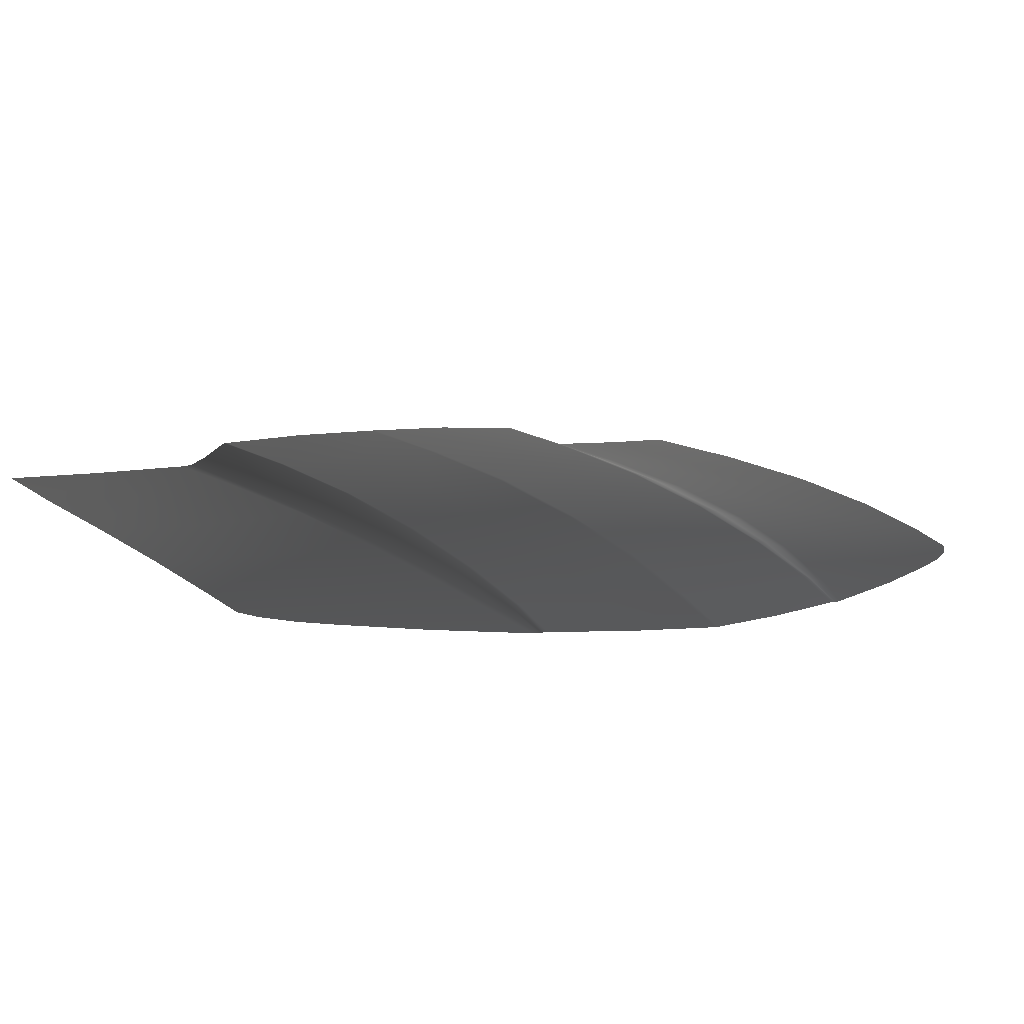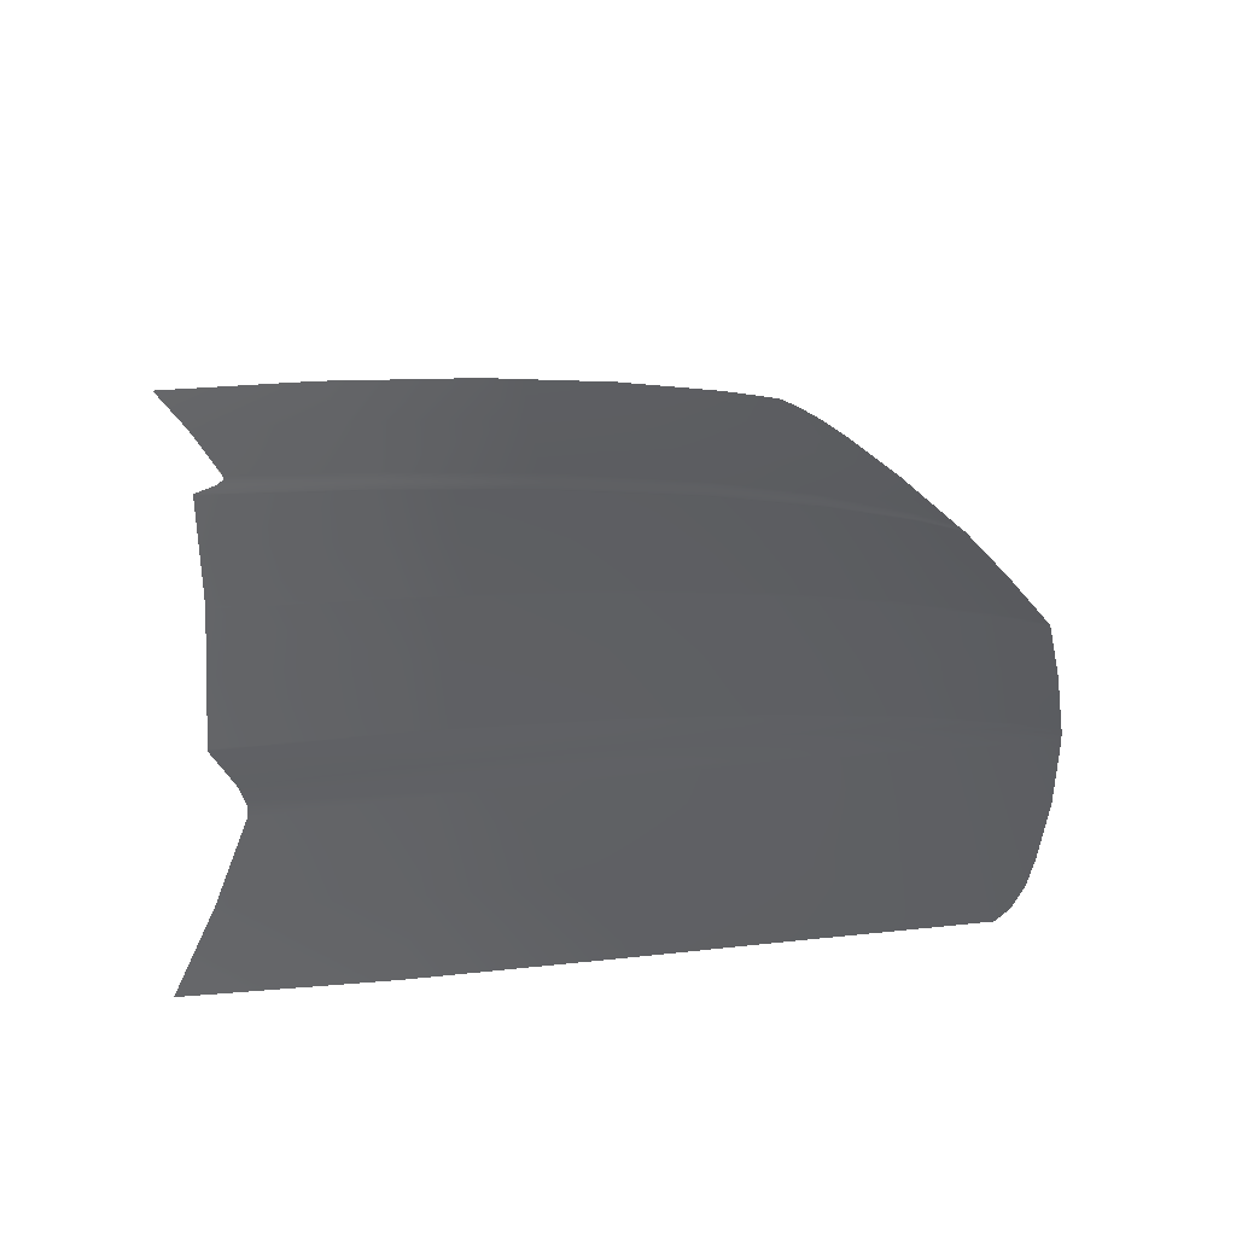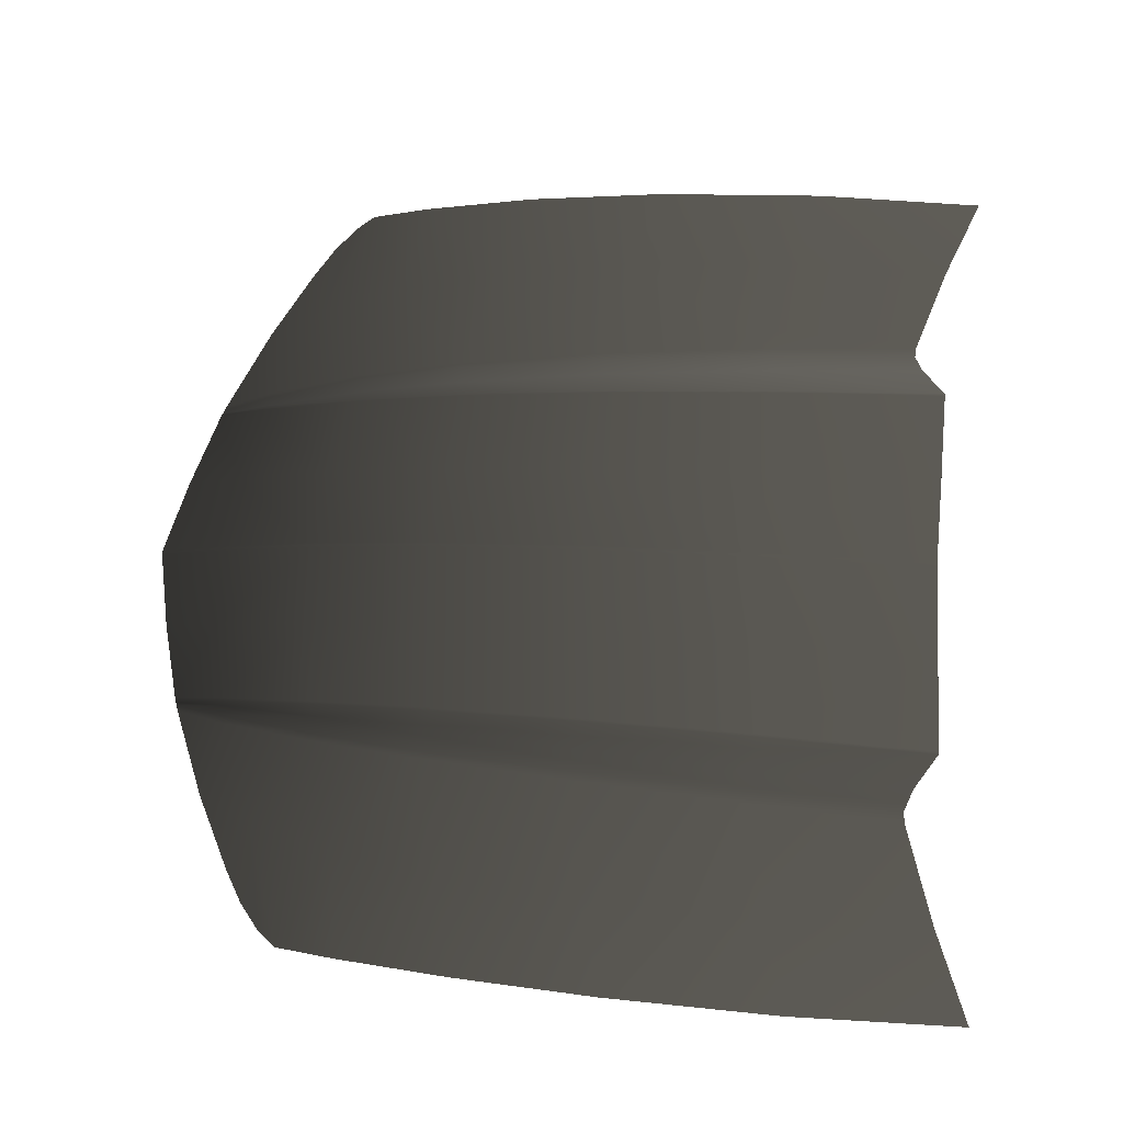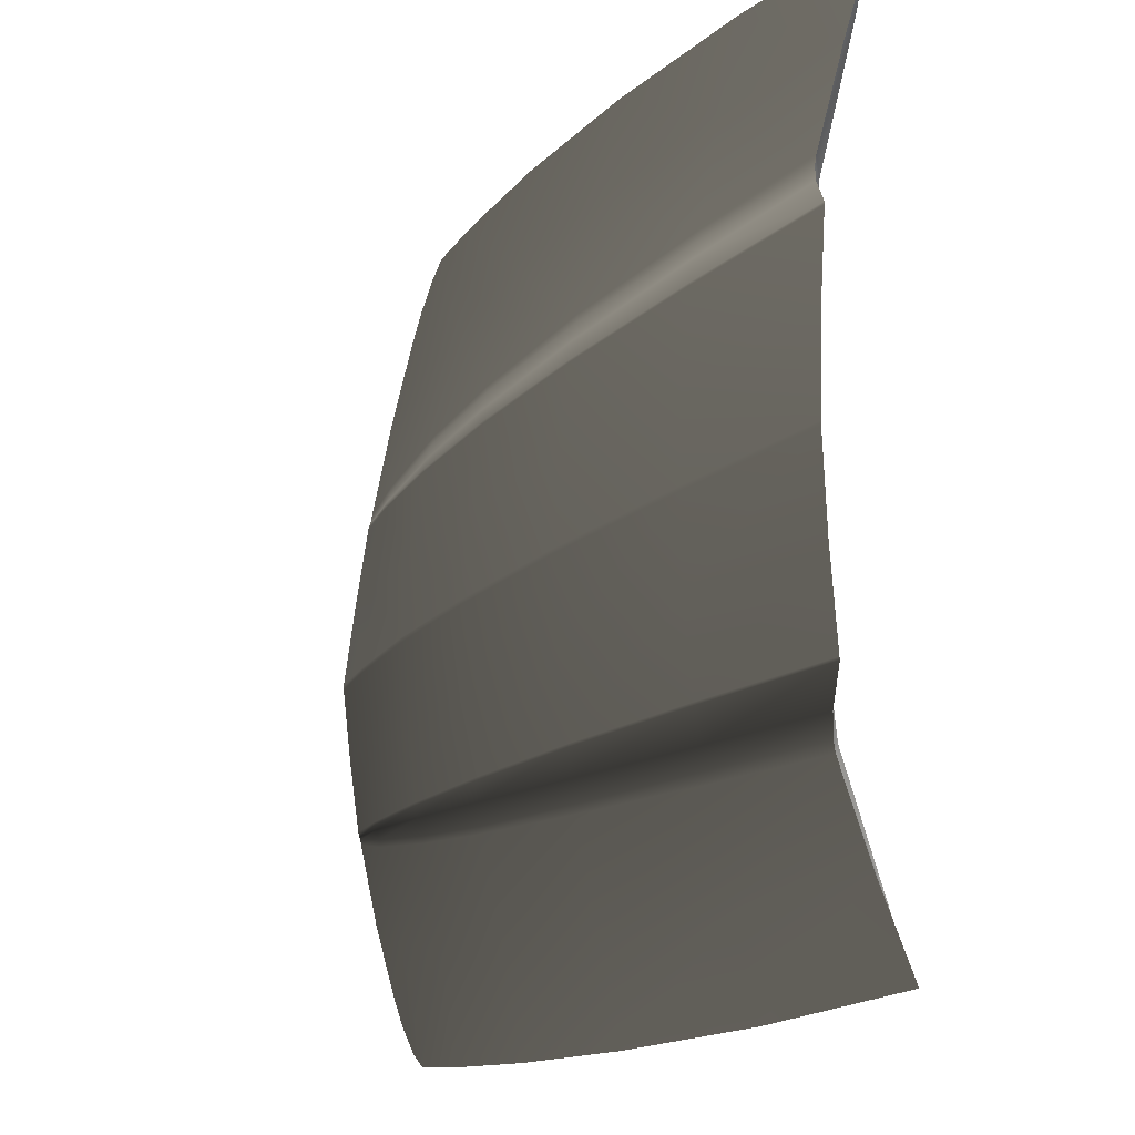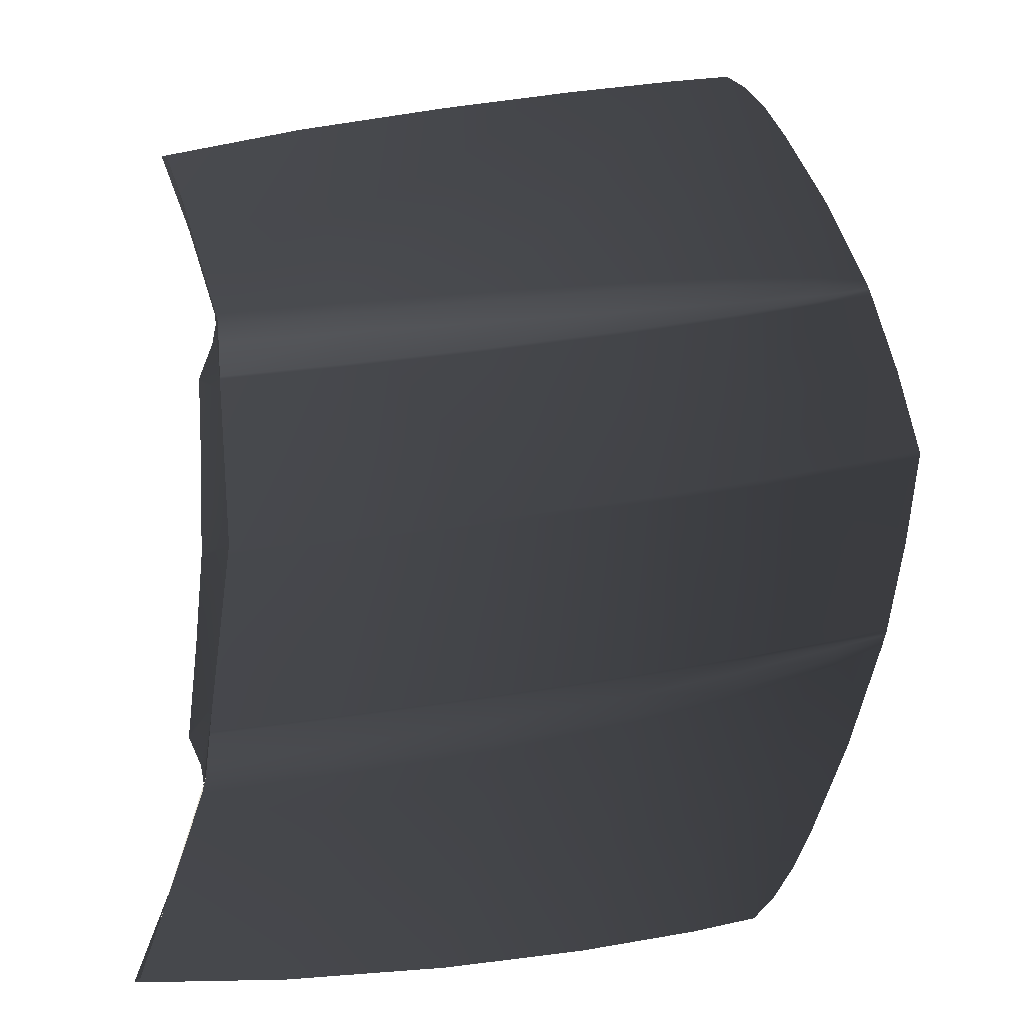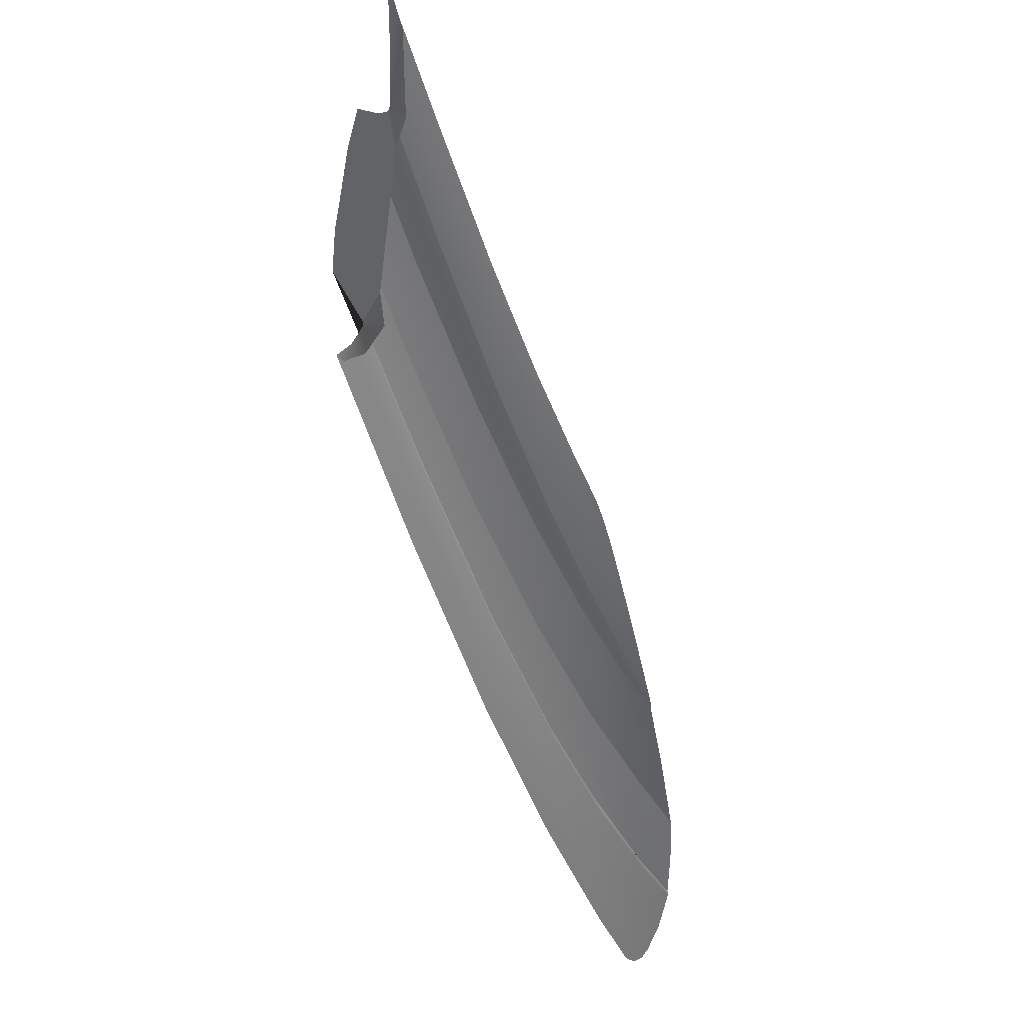
<metadata>
{"format":"obj","ext":"obj","renderer":"f3d","projection":"perspective","resolution":1024,"background":"white","views":[{"elev":8.2,"azim":61.8,"up":"+Y"},{"elev":36.1,"azim":-9.7,"up":"+Y"},{"elev":65.4,"azim":-175.6,"up":"+Y"},{"elev":-21.0,"azim":-130.6,"up":"+Z"},{"elev":-14.7,"azim":19.7,"up":"+Z"},{"elev":-60.5,"azim":-73.8,"up":"+Z"}]}
</metadata>
<code>
v  0.0012 0.0055 -0.3147
v  0.2866 -0.0079 -0.3018
v  0.2862 -0.0081 -0.3068
v  0.0011 0.0053 -0.3198
v  0.5741 -0.0309 -0.2884
v  0.5737 -0.0311 -0.2935
v  0.5885 -0.0253 -0.1406
v  0.8461 -0.0596 -0.1336
v  0.8238 -0.0625 -0.2763
v  1.05 -0.0987 -0.1276
v  1.206 -0.1414 -0.1225
v  1.18 -0.1384 -0.2566
v  1.026 -0.0998 -0.2657
v  0.2951 -0.001 -0.1483
v  0.0046 0.014 -0.1558
v  0.0081 0.016 0.0039
v  0.2963 0.0015 0.0059
v  0.5942 -0.0219 0.0079
v  1.298 -0.1707 -0.1193
v  1.263 -0.1666 -0.251
v  1.177 -0.1463 -0.2859
v  1.258 -0.1679 -0.2659
v  1.255 -0.1677 -0.2749
v  1.177 -0.1473 -0.2977
v  0.839 -0.0744 -0.3104
v  1.017 -0.1036 -0.2902
v  1.017 -0.1126 -0.3185
v  0.8406 -0.0853 -0.3447
v  0.5885 -0.0582 -0.3695
v  0.5848 -0.047 -0.3347
v  0.2954 -0.039 -0.3899
v  0.294 -0.0278 -0.3576
v  0.05 -0.029 -0.4069
v  0.0376 -0.017 -0.3739
v  1.178 -0.1413 -0.2696
v  1.195 -0.1592 -0.4232
v  1.107 -0.1414 -0.4675
v  0.9669 -0.1177 -0.5144
v  0.7891 -0.095 -0.5506
v  0.8416 -0.0864 -0.3566
v  1.017 -0.1137 -0.3305
v  0.5548 -0.0732 -0.5792
v  0.5903 -0.0598 -0.3844
v  0.2668 -0.0548 -0.594
v  0.2964 -0.0413 -0.4087
v  -0.0011 -0.0408 -0.5885
v  0.0488 -0.0311 -0.4249
v  1.133 -0.1507 -0.5479
v  1.102 -0.1466 -0.6034
v  1.067 -0.1415 -0.6489
v  1.037 -0.1365 -0.6748
v  0.9384 -0.1201 -0.6905
v  0.7504 -0.0957 -0.7129
v  0.5126 -0.0747 -0.7321
v  0.2274 -0.0591 -0.7437
v  -0.058 -0.0484 -0.7416
v  0.8231 -0.0626 -0.2814
v  1.025 -0.0999 -0.2707
v  1.179 -0.1383 -0.2617
v  1.26 -0.1675 -0.2602
v  1.261 -0.1665 -0.256
v  0.8577 -0.0571 0.0098
v  1.061 -0.0962 0.0112
v  1.229 -0.1415 0.0124
v  1.325 -0.1722 0.013
v  0.0081 0.0161 0.0082
v  0.2963 0.0016 0.0102
v  0.5943 -0.0218 0.0122
v  0.858 -0.057 0.0141
v  1.062 -0.0961 0.0155
v  1.23 -0.1415 0.0167
v  1.325 -0.1722 0.0173
v  -0.0033 0.0055 0.3309
v  -0.0034 0.0053 0.336
v  0.2818 -0.0081 0.3271
v  0.2823 -0.0079 0.322
v  0.5694 -0.0311 0.3177
v  0.5699 -0.0309 0.3127
v  0.5864 -0.0253 0.1651
v  0.8198 -0.0625 0.3039
v  0.844 -0.0596 0.1616
v  1.048 -0.0987 0.1584
v  1.022 -0.0998 0.2961
v  1.176 -0.1384 0.2893
v  1.204 -0.1414 0.1555
v  0.2929 -0.001 0.1686
v  0.2962 0.0015 0.0146
v  0.008 0.016 0.0126
v  0.0023 0.014 0.1721
v  0.5941 -0.0219 0.0166
v  1.259 -0.1666 0.2848
v  1.296 -0.1707 0.1536
v  1.173 -0.1463 0.3186
v  1.172 -0.1473 0.3303
v  1.251 -0.1677 0.3086
v  1.254 -0.1679 0.2995
v  0.8345 -0.0744 0.3382
v  0.8356 -0.0853 0.3725
v  1.012 -0.1126 0.3489
v  1.013 -0.1036 0.3207
v  0.58 -0.047 0.3591
v  0.5832 -0.0582 0.394
v  0.2889 -0.0278 0.3779
v  0.2899 -0.039 0.4101
v  0.0323 -0.017 0.3906
v  0.0443 -0.029 0.4237
v  1.174 -0.1413 0.3022
v  1.189 -0.1592 0.456
v  1.1 -0.1414 0.4991
v  0.9595 -0.1177 0.544
v  1.012 -0.1137 0.3609
v  0.8364 -0.0864 0.3844
v  0.7812 -0.095 0.5779
v  0.5848 -0.0598 0.4088
v  0.5466 -0.0732 0.603
v  0.2905 -0.0413 0.4291
v  0.2584 -0.0548 0.6139
v  0.0427 -0.0311 0.4418
v  -0.0094 -0.0408 0.6046
v  1.028 -0.1365 0.7055
v  1.058 -0.1415 0.68
v  1.093 -0.1466 0.635
v  1.126 -0.1507 0.5798
v  0.7403 -0.0957 0.7395
v  0.9286 -0.1201 0.7197
v  0.5023 -0.0747 0.7553
v  0.2169 -0.0591 0.7631
v  -0.0685 -0.0484 0.7569
v  1.021 -0.0999 0.3011
v  0.819 -0.0626 0.309
v  1.175 -0.1383 0.2943
v  1.256 -0.1675 0.2939
v  1.258 -0.1665 0.2899
v  0.8576 -0.0571 0.0185
v  1.061 -0.0962 0.0199
v  1.229 -0.1415 0.0211
v  1.325 -0.1722 0.0217
v  0.0683 -0.0421 -0.2776
v  0.0865 -0.0334 0.0087
v  -0.0058 -0.0637 -0.6428
v  0.0671 -0.0553 -0.4022
v  -0.0444 -0.0526 -0.7346
v  0.0083 0.016 0.0082
v  0.0643 -0.0421 0.2949
v  -0.0149 -0.0637 0.6588
v  0.0614 -0.0553 0.4193
v  -0.0547 -0.0526 0.7501
o Hood_Carbon
g Hood_Carbon
f 1 2 3
f 3 4 1
f 2 5 6
f 6 3 2
f 7 8 9
f 9 5 7
f 10 11 12
f 12 13 10
f 8 10 13
f 13 9 8
f 14 15 16
f 16 17 14
f 7 14 17
f 17 18 7
f 11 19 20
f 20 12 11
f 21 22 23
f 23 24 21
f 25 26 27
f 27 28 25
f 28 29 30
f 30 25 28
f 29 31 32
f 32 30 29
f 31 33 34
f 34 32 31
f 26 35 21
f 21 27 26
f 36 37 24
f 24 23 36
f 38 39 40
f 40 41 38
f 39 42 43
f 43 40 39
f 42 44 45
f 45 43 42
f 44 46 47
f 47 45 44
f 37 38 41
f 41 24 37
f 37 36 48
f 37 48 49
f 37 49 50
f 37 50 51
f 39 38 52
f 52 53 39
f 42 39 53
f 53 54 42
f 44 42 54
f 54 55 44
f 46 44 55
f 55 56 46
f 38 37 51
f 51 52 38
f 28 27 41
f 41 40 28
f 26 25 57
f 57 58 26
f 40 43 29
f 29 28 40
f 6 57 25
f 25 30 6
f 43 45 31
f 31 29 43
f 3 6 30
f 30 32 3
f 45 47 33
f 33 31 45
f 4 3 32
f 32 34 4
f 27 21 24
f 24 41 27
f 35 26 58
f 58 59 35
f 60 35 59
f 59 61 60
f 22 21 35
f 35 60 22
f 2 1 15
f 15 14 2
f 5 2 14
f 14 7 5
f 5 9 57
f 57 6 5
f 13 12 59
f 59 58 13
f 9 13 58
f 58 57 9
f 12 20 61
f 61 59 12
f 18 62 8
f 8 7 18
f 63 64 11
f 11 10 63
f 62 63 10
f 10 8 62
f 64 65 19
f 19 11 64
f 17 16 66
f 66 67 17
f 18 17 67
f 67 68 18
f 68 69 62
f 62 18 68
f 70 71 64
f 64 63 70
f 69 70 63
f 63 62 69
f 71 72 65
f 65 64 71
f 73 74 75
f 75 76 73
f 76 75 77
f 77 78 76
f 79 78 80
f 80 81 79
f 82 83 84
f 84 85 82
f 81 80 83
f 83 82 81
f 86 87 88
f 88 89 86
f 79 90 87
f 87 86 79
f 85 84 91
f 91 92 85
f 93 94 95
f 95 96 93
f 97 98 99
f 99 100 97
f 98 97 101
f 101 102 98
f 102 101 103
f 103 104 102
f 104 103 105
f 105 106 104
f 100 99 93
f 93 107 100
f 108 95 94
f 94 109 108
f 110 111 112
f 112 113 110
f 113 112 114
f 114 115 113
f 115 114 116
f 116 117 115
f 117 116 118
f 118 119 117
f 109 94 111
f 111 110 109
f 109 120 121
f 109 121 122
f 109 122 123
f 109 123 108
f 113 124 125
f 125 110 113
f 115 126 124
f 124 113 115
f 117 127 126
f 126 115 117
f 119 128 127
f 127 117 119
f 110 125 120
f 120 109 110
f 98 112 111
f 111 99 98
f 100 129 130
f 130 97 100
f 112 98 102
f 102 114 112
f 77 101 97
f 97 130 77
f 114 102 104
f 104 116 114
f 75 103 101
f 101 77 75
f 116 104 106
f 106 118 116
f 74 105 103
f 103 75 74
f 99 111 94
f 94 93 99
f 107 131 129
f 129 100 107
f 132 133 131
f 131 107 132
f 96 132 107
f 107 93 96
f 76 86 89
f 89 73 76
f 78 79 86
f 86 76 78
f 78 77 130
f 130 80 78
f 83 129 131
f 131 84 83
f 80 130 129
f 129 83 80
f 84 131 133
f 133 91 84
f 90 79 81
f 81 134 90
f 135 82 85
f 85 136 135
f 134 81 82
f 82 135 134
f 136 85 92
f 92 137 136
f 88 87 67
f 67 66 88
f 87 90 68
f 68 67 87
f 69 68 90
f 90 134 69
f 71 70 135
f 135 136 71
f 70 69 134
f 134 135 70
f 72 71 136
f 136 137 72
f 1 4 138
f 16 15 139
f 140 141 47
f 47 46 140
f 4 34 138
f 142 140 46
f 46 56 142
f 15 138 139
f 34 33 138
f 33 141 138
f 15 1 138
f 33 47 141
f 139 143 66
f 66 16 139
f 73 144 74
f 88 139 89
f 145 119 118
f 118 146 145
f 74 144 105
f 147 128 119
f 119 145 147
f 89 139 144
f 105 144 106
f 106 144 146
f 89 144 73
f 106 146 118
f 66 143 139
f 139 88 66

</code>
